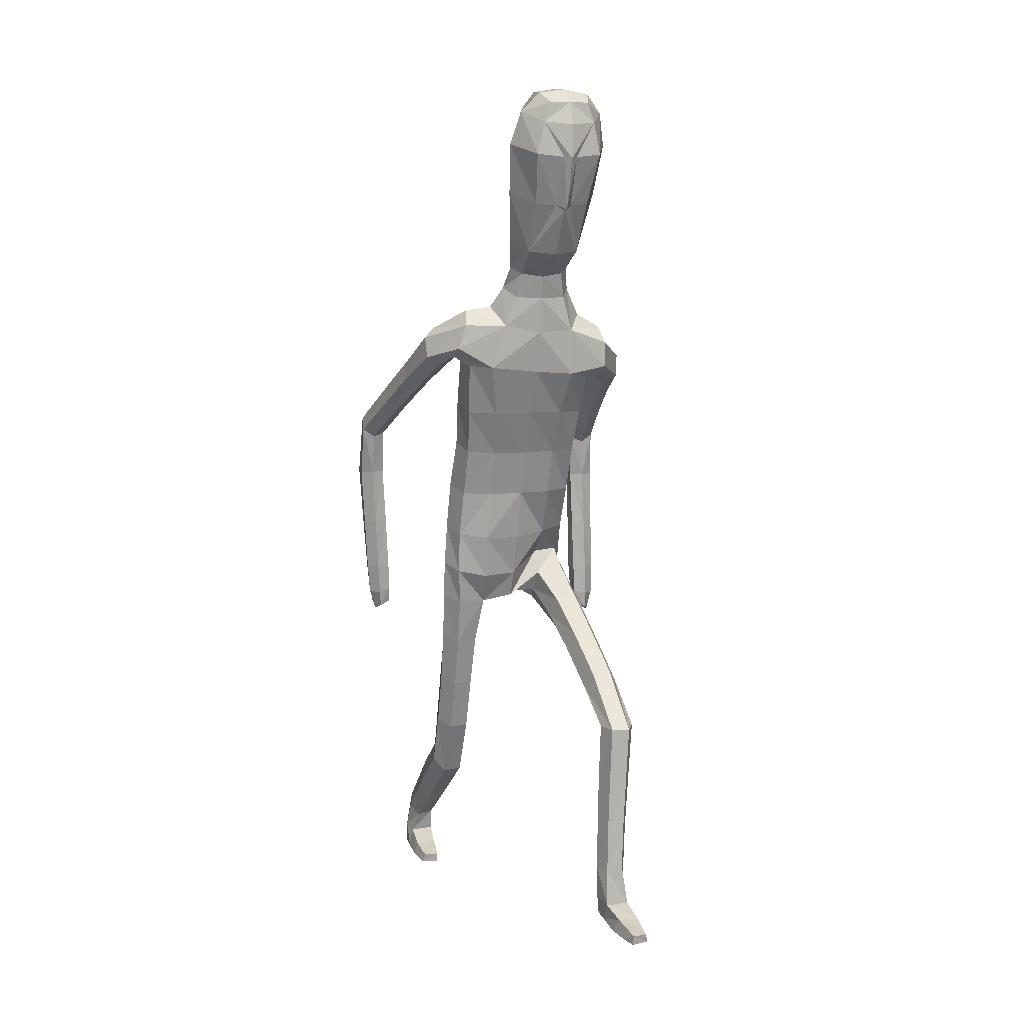
<metadata>
{"format":"obj","ext":"obj","renderer":"f3d","projection":"perspective","resolution":1024,"background":"white","views":[{"elev":9.4,"azim":-21.0,"up":"+Y"}]}
</metadata>
<code>
o Group1
v -0.000439 2.919 0.3658
v 0.1612 0.1408 0.5829
v 0.1279 0.1377 0.6234
v 0.1221 0.1945 0.6257
v 0.1498 0.1963 0.5801
v 0.204 0.1363 0.5924
v 0.1774 0.1327 0.6219
v 0.1987 0.1953 0.5914
v 0.1591 0.1303 0.8617
v 0.155 0.139 0.8337
v 0.1449 0.1028 0.8158
v 0.1583 0.09812 0.858
v 0.2084 0.1292 0.8554
v 0.2118 0.1357 0.8299
v 0.2193 0.09871 0.8483
v 0.4754 1.069 -0.3345
v 0.4686 1.05 -0.2963
v 0.421 1.072 -0.3194
v 0.4569 1.083 -0.3445
v 0.4817 1.126 -0.3326
v 0.4839 1.124 -0.2875
v 0.467 1.128 -0.3581
v 0.2005 0.1055 0.7875
v 0.2109 0.1857 0.6909
v 0.2258 0.1213 0.6987
v 0.2191 0.1293 0.6352
v 0.2168 0.1957 0.639
v 0.2162 0.155 0.7716
v 0.2279 0.1098 0.7696
v 0.2155 0.3122 0.6423
v 0.1893 0.3214 0.69
v 0.1355 0.3177 0.6815
v 0.1304 0.1889 0.695
v 0.1448 0.1586 0.7665
v 0.1194 0.3096 0.6282
v 0.1305 0.1267 0.664
v 0.132 0.1112 0.7387
v 0.4495 1.067 -0.2677
v 0.4147 1.075 -0.2887
v 0.4487 1.124 -0.2601
v 0.4078 1.133 -0.2806
v 0.07742 3.049 0.4924
v 0.1056 2.998 0.4598
v 0.0852 3.043 0.5685
v 0.1424 2.98 0.5457
v 0.1043 1.297 0.08307
v 0.1269 1.217 0.2182
v 0.1981 1.225 0.2234
v 0.1975 1.312 0.08382
v 0.2062 1.369 -0.008294
v 0.1107 1.37 0.03068
v 0.1001 1.225 0.04235
v 0.111 1.159 0.1731
v 0.1165 1.186 -0.0133
v 0.1199 1.267 -0.1177
v 0.2126 1.265 -0.1006
v 0.2082 1.19 0.006466
v 0.1446 1.106 0.1482
v 0.4107 1.124 -0.3286
v 0.1976 0.1226 0.6548
v 0.2222 0.1033 0.814
v 0.1421 2.262 0.1728
v 0.08748 2.389 0.2204
v 0.06416 3.01 0.6269
v 0.08686 2.946 0.6267
v 0.129 2.072 0.3403
v 0.2015 2.056 0.3087
v 0.2639 2.062 0.3048
v 0.2604 2.096 0.3448
v 0.1148 1.926 0.2704
v 0.2062 1.925 0.2355
v 0.1235 2.23 0.3499
v 0.2586 2.182 0.3449
v 0.3573 2.051 0.2238
v 0.3668 2.121 0.2068
v 0.2593 2.235 0.2768
v 0.1766 2.281 0.2771
v 0.3336 2.158 0.1792
v 0.3928 2.024 0.04428
v 0.3668 2.055 0.0217
v 0.2578 2.122 0.1594
v 0.2486 2.161 0.1893
v 0.2958 2.027 0.01798
v 0.4055 1.945 -0.1361
v 0.3413 1.914 -0.1349
v 0.2928 1.978 0.05055
v 0.2488 2.058 0.1935
v 0.3395 1.871 -0.1048
v 0.3817 1.802 -0.2883
v 0.3807 1.761 -0.2601
v 0.3801 1.852 -0.0816
v 0.3377 1.953 0.07873
v 0.4208 1.746 -0.24
v 0.3896 1.608 -0.2842
v 0.4293 1.609 -0.2578
v 0.4614 1.77 -0.2471
v 0.4233 1.876 -0.08722
v 0.4715 1.61 -0.2791
v 0.4371 1.414 -0.2568
v 0.4776 1.415 -0.2809
v 0.4759 1.61 -0.3264
v 0.4619 1.81 -0.2745
v 0.4798 1.415 -0.3282
v 0.4834 1.23 -0.2838
v 0.4825 1.23 -0.3308
v 0.4635 1.417 -0.3595
v 0.4597 1.612 -0.3589
v 0.4666 1.232 -0.3603
v 0.4015 1.228 -0.3265
v 0.3977 1.413 -0.3287
v 0.4036 1.229 -0.2791
v 0.3963 1.413 -0.2804
v 0.4449 1.23 -0.2575
v 0.3935 1.608 -0.3331
v 0.4427 1.834 -0.2934
v 0.4265 1.918 -0.1153
v 0.3879 1.976 0.07432
v 0.3129 2.024 0.2174
v 0.27 2.076 0.2385
v 0.2207 2.069 0.2251
v 0.2122 2.136 0.1589
v 0.2215 1.951 0.1506
v 0.1874 1.987 0.06922
v 0.2198 1.807 0.09882
v 0.1836 1.831 0.02165
v 0.2012 1.781 0.1792
v 0.2051 1.621 0.1149
v 0.2313 1.643 0.03875
v 0.1103 1.777 0.2067
v 0.1106 1.619 0.1607
v 0.1173 1.458 0.09395
v 0.2101 1.466 0.04219
v 0.2351 1.466 -0.03224
v 0.2407 1.32 -0.05894
v 0.203 1.462 -0.09273
v 0.2415 1.253 0.04915
v 0.2392 1.173 0.1906
v 0.2141 1.113 0.1555
v 0.2391 1.074 0.3439
v 0.2224 1.019 0.3057
v 0.2007 1.121 0.3762
v 0.2043 1.007 0.5346
v 0.2411 0.9636 0.4981
v 0.1357 1.115 0.371
v 0.141 1.001 0.5302
v 0.117 1.062 0.3334
v 0.1221 0.9509 0.4904
v 0.1556 1.017 0.3033
v 0.1606 0.9082 0.456
v 0.225 0.9116 0.4569
v 0.2273 0.836 0.5794
v 0.1651 0.8385 0.5764
v 0.2436 0.8347 0.6427
v 0.2337 0.6403 0.6383
v 0.2173 0.6416 0.5768
v 0.2079 0.8346 0.6979
v 0.1998 0.6413 0.6927
v 0.146 0.8368 0.692
v 0.1402 0.6439 0.6865
v 0.1279 0.8385 0.631
v 0.1232 0.6453 0.627
v 0.1579 0.645 0.5728
v 0.1508 0.4562 0.5756
v 0.1201 0.4567 0.6261
v 0.2056 0.4534 0.5823
v 0.1989 0.3054 0.5926
v 0.1478 0.3049 0.5833
v 0.2219 0.453 0.6388
v 0.1915 0.4538 0.6903
v 0.1364 0.4548 0.6828
v 0.115 1.478 -0.1132
v 0.1091 1.679 -0.06303
v 0.2002 1.661 -0.03587
v 0.1028 1.846 -0.0136
v 0.1056 2.016 0.03488
v 0.1186 2.153 0.1046
v 0.09081 2.348 0.3541
v 0.1256 2.376 0.2996
v 0.1045 2.453 0.3452
v 0.07038 2.433 0.3776
v 0.06374 2.488 0.2747
v 0.09051 2.601 0.3219
v 0.1285 2.553 0.4095
v 0.1166 2.75 0.3664
v 0.1234 2.903 0.4145
v 0.1686 2.873 0.5167
v 0.1528 2.712 0.468
v 0.1098 2.839 0.6257
v 0.08959 2.675 0.562
v 0.08561 2.512 0.4824
v 0.1933 0.1131 0.7156
v 0.0224 2.669 0.578
v 0.01967 2.83 0.639
v -0.000549 3.062 0.4834
v 1.5e-05 3.016 0.4317
v -0.000932 1.216 0.06782
v -0.001817 1.306 0.09901
v 0.000736 1.207 -0.02892
v 0.001273 1.357 -0.1078
v 0.001238 1.256 -0.08147
v 0.00308 2.4 0.1801
v 0.005528 2.307 0.1333
v -0.003196 2.937 0.6558
v -0.002728 3.012 0.6361
v -0.001717 3.056 0.5711
v -0.005453 1.93 0.2763
v -0.006748 2.083 0.3338
v -0.002334 2.223 0.3588
v -0.00165 1.621 0.1707
v -0.001843 1.777 0.2156
v -0.00202 1.447 0.1362
v 0.001168 1.685 -0.07257
v 0.001158 1.507 -0.1036
v 0.001049 1.853 -0.02361
v -0.000168 2.031 0.02476
v 0.002924 2.189 0.077
v -0.001254 2.346 0.3726
v -0.000226 2.627 0.28
v -0.000143 2.508 0.2355
v 4.8e-05 2.773 0.318
v 0.000799 2.919 0.3658
v -0.004238 2.656 0.6091
v -0.003957 2.824 0.6546
v -0.003788 2.502 0.5128
v -0.002518 2.423 0.3931
v -0.1318 0.04333 -0.7212
v -0.09849 0.039 -0.6786
v -0.09265 0.09802 -0.6809
v -0.1201 0.1039 -0.7265
v -0.1746 0.0377 -0.7102
v -0.148 0.034 -0.6801
v -0.1691 0.101 -0.7153
v -0.1299 0.03384 -0.4403
v -0.1257 0.0423 -0.4684
v -0.1156 0.005925 -0.4859
v -0.129 0.001604 -0.4437
v -0.1791 0.03262 -0.4466
v -0.1825 0.03891 -0.4721
v -0.19 0.002086 -0.4534
v -0.4027 1.128 -0.4125
v -0.4013 1.105 -0.3756
v -0.3531 1.134 -0.3865
v -0.3844 1.144 -0.4174
v -0.4157 1.183 -0.4072
v -0.4263 1.176 -0.3638
v -0.3966 1.189 -0.4289
v -0.1712 0.008301 -0.5143
v -0.1815 0.08766 -0.6116
v -0.1964 0.02334 -0.6032
v -0.1897 0.03077 -0.6667
v -0.1874 0.09786 -0.667
v -0.1869 0.0577 -0.5306
v -0.1986 0.01251 -0.5322
v -0.1867 0.191 -0.624
v -0.162 0.1601 -0.5864
v -0.1079 0.1641 -0.5934
v -0.1011 0.0896 -0.6101
v -0.1154 0.06128 -0.5358
v -0.09017 0.1988 -0.6329
v -0.1011 0.02846 -0.6379
v -0.1027 0.01358 -0.5631
v -0.3902 1.121 -0.3424
v -0.3532 1.135 -0.355
v -0.3972 1.176 -0.3299
v -0.3544 1.191 -0.3409
v -0.07894 3.05 0.4904
v -0.1068 2.999 0.4571
v -0.0887 3.044 0.5663
v -0.146 2.981 0.542
v -0.1064 1.198 0.05491
v -0.1238 1.042 0.01217
v -0.1954 1.039 0.01773
v -0.1997 1.199 0.0545
v -0.2115 1.322 0.07852
v -0.1165 1.303 0.107
v -0.09765 1.208 -0.03157
v -0.1045 1.067 -0.05631
v -0.1115 1.244 -0.09229
v -0.1174 1.369 -0.09126
v -0.2111 1.357 -0.06783
v -0.2033 1.233 -0.08587
v -0.1349 1.072 -0.1159
v -0.347 1.187 -0.389
v -0.1682 0.02418 -0.6471
v -0.1929 0.00637 -0.4878
v -0.1148 2.286 0.162
v -0.07891 2.391 0.2175
v -0.06949 3.011 0.6252
v -0.09281 2.947 0.6244
v -0.169 2.1 0.3264
v -0.2401 2.107 0.2856
v -0.2976 2.141 0.2717
v -0.2903 2.171 0.3126
v -0.1326 1.93 0.2659
v -0.2235 1.935 0.2271
v -0.1236 2.25 0.3398
v -0.2633 2.252 0.3145
v -0.3685 2.134 0.1922
v -0.3679 2.204 0.1699
v -0.2396 2.302 0.2476
v -0.1541 2.314 0.2624
v -0.3287 2.234 0.1423
v -0.3951 2.097 0.0137
v -0.3645 2.123 -0.009179
v -0.2567 2.189 0.1301
v -0.24 2.229 0.1603
v -0.2971 2.087 -0.005968
v -0.406 2.005 -0.1609
v -0.3459 1.968 -0.1531
v -0.3018 2.04 0.03017
v -0.2582 2.129 0.1684
v -0.351 1.928 -0.12
v -0.3898 1.849 -0.3004
v -0.3951 1.811 -0.2694
v -0.3949 1.915 -0.09827
v -0.3508 2.023 0.05693
v -0.4379 1.802 -0.251
v -0.3895 1.664 -0.3008
v -0.4333 1.658 -0.2831
v -0.4749 1.829 -0.2627
v -0.4346 1.943 -0.1086
v -0.4704 1.657 -0.3124
v -0.4192 1.464 -0.3
v -0.4541 1.464 -0.3316
v -0.4656 1.662 -0.3594
v -0.4692 1.867 -0.2928
v -0.4471 1.469 -0.3783
v -0.4384 1.281 -0.3513
v -0.4285 1.286 -0.3969
v -0.4254 1.475 -0.4053
v -0.4437 1.669 -0.3876
v -0.4076 1.293 -0.4222
v -0.3501 1.291 -0.3764
v -0.3667 1.474 -0.3622
v -0.3614 1.286 -0.3305
v -0.3747 1.47 -0.3148
v -0.4061 1.282 -0.3177
v -0.3838 1.669 -0.3493
v -0.4461 1.888 -0.3121
v -0.4312 1.983 -0.1398
v -0.3977 2.051 0.0474
v -0.3273 2.103 0.1906
v -0.2905 2.156 0.2049
v -0.2454 2.124 0.2002
v -0.2109 2.188 0.1359
v -0.2361 1.964 0.1407
v -0.1951 1.997 0.06121
v -0.2244 1.81 0.09309
v -0.1846 1.833 0.01714
v -0.207 1.783 0.1741
v -0.2078 1.624 0.1249
v -0.232 1.647 0.04399
v -0.1146 1.777 0.2041
v -0.1136 1.619 0.1582
v -0.1217 1.452 0.1357
v -0.2139 1.466 0.09413
v -0.2366 1.487 0.01454
v -0.2427 1.344 0.005463
v -0.2023 1.498 -0.05556
v -0.2402 1.212 -0.01515
v -0.2333 1.052 -0.04464
v -0.2048 1.067 -0.1106
v -0.2275 0.8753 -0.08785
v -0.2076 0.8938 -0.1516
v -0.192 0.8607 -0.03081
v -0.1888 0.6749 -0.08815
v -0.2231 0.6941 -0.1427
v -0.1267 0.8646 -0.03524
v -0.1253 0.6779 -0.09144
v -0.1049 0.8834 -0.09626
v -0.1036 0.6989 -0.1503
v -0.1408 0.8966 -0.1508
v -0.1395 0.7169 -0.2039
v -0.204 0.7161 -0.2042
v -0.2003 0.5655 -0.2519
v -0.1381 0.5679 -0.2502
v -0.2188 0.5149 -0.2142
v -0.2072 0.3976 -0.3691
v -0.1888 0.4463 -0.4057
v -0.1848 0.4709 -0.1791
v -0.1751 0.3549 -0.3337
v -0.1227 0.4756 -0.1795
v -0.1153 0.3602 -0.334
v -0.1027 0.5241 -0.2154
v -0.09641 0.4074 -0.3693
v -0.1294 0.4504 -0.4041
v -0.1209 0.3309 -0.5502
v -0.09192 0.291 -0.5178
v -0.176 0.3251 -0.5497
v -0.1684 0.2249 -0.6608
v -0.1171 0.2306 -0.6661
v -0.194 0.2808 -0.5154
v -0.1652 0.2403 -0.4821
v -0.1099 0.2457 -0.4845
v -0.1131 1.508 -0.08909
v -0.1069 1.68 -0.06539
v -0.1989 1.666 -0.03435
v -0.101 1.847 -0.01588
v -0.1086 2.02 0.03092
v -0.1129 2.173 0.09491
v -0.08794 2.351 0.351
v -0.1182 2.381 0.2949
v -0.1072 2.454 0.3423
v -0.07463 2.433 0.3756
v -0.06516 2.489 0.2729
v -0.09223 2.602 0.3195
v -0.1329 2.554 0.4062
v -0.1179 2.751 0.3634
v -0.1244 2.904 0.4114
v -0.1725 2.874 0.5124
v -0.157 2.713 0.4641
v -0.1168 2.84 0.6229
v -0.09663 2.676 0.5597
v -0.09228 2.513 0.4802
v -0.1639 0.01531 -0.5862
v -0.02994 2.669 0.5773
v -0.02712 2.83 0.6384
v -0.003999 2.652 0.5881
f 2 3 4
f 2 6 3
f 2 5 6
f 9 10 11
f 9 13 14
f 9 12 15
f 16 17 19
f 16 20 17
f 16 19 22
f 12 11 23
f 24 25 27
f 24 28 29
f 24 27 31
f 24 31 32
f 24 33 28
f 33 32 35
f 33 4 3
f 33 36 34
f 38 39 17
f 38 40 41
f 38 17 40
f 42 43 194
f 42 44 43
f 46 47 48
f 46 49 50
f 46 52 47
f 46 51 196
f 46 196 198
f 54 55 57
f 54 200 199
f 54 52 200
f 54 58 53
f 19 18 22
f 7 60 3
f 7 6 60
f 61 14 13
f 61 29 14
f 61 15 23
f 62 202 201
f 39 41 18
f 64 204 65
f 64 44 204
f 64 65 45
f 66 67 68
f 66 70 71
f 66 207 70
f 66 72 208
f 66 69 72
f 73 69 74
f 73 76 72
f 73 75 78
f 78 75 79
f 78 81 82
f 78 80 83
f 83 80 85
f 83 86 87
f 83 85 88
f 88 85 90
f 88 91 86
f 88 90 93
f 93 90 95
f 93 96 91
f 93 95 96
f 98 95 100
f 98 101 102
f 98 100 103
f 103 100 105
f 103 106 107
f 103 105 106
f 108 105 20
f 108 109 106
f 108 22 59
f 109 111 112
f 109 59 111
f 111 113 112
f 111 41 40
f 113 104 99
f 113 40 21
f 112 94 114
f 112 99 94
f 114 107 110
f 114 89 115
f 114 94 89
f 115 102 101
f 115 84 102
f 115 89 84
f 116 97 102
f 116 79 117
f 116 84 80
f 117 92 97
f 117 74 92
f 117 79 75
f 118 87 92
f 118 68 87
f 118 74 69
f 119 82 87
f 119 120 121
f 119 68 67
f 120 122 121
f 120 67 122
f 122 124 123
f 122 71 124
f 126 127 128
f 126 129 127
f 126 71 70
f 129 210 130
f 129 70 206
f 209 211 131
f 211 197 131
f 131 132 130
f 131 51 50
f 132 133 127
f 132 50 134
f 134 56 133
f 134 136 56
f 134 50 49
f 136 137 57
f 136 49 48
f 137 139 138
f 137 48 139
f 141 142 139
f 141 144 142
f 141 48 47
f 144 146 145
f 144 47 53
f 146 148 149
f 146 53 148
f 148 140 150
f 148 58 140
f 150 151 149
f 150 143 153
f 150 140 143
f 153 154 155
f 153 156 154
f 153 143 156
f 156 158 157
f 156 142 145
f 158 160 161
f 158 145 147
f 160 152 162
f 160 147 149
f 162 163 164
f 162 155 165
f 162 152 155
f 165 166 167
f 165 168 166
f 165 155 168
f 168 169 30
f 168 154 169
f 169 170 32
f 169 157 170
f 170 164 35
f 170 159 161
f 166 8 167
f 166 30 8
f 167 35 164
f 167 5 35
f 138 58 54
f 135 171 172
f 135 56 171
f 135 173 128
f 171 213 212
f 171 55 213
f 212 214 172
f 214 215 174
f 215 216 175
f 175 123 125
f 175 176 121
f 174 125 173
f 173 125 124
f 104 21 20
f 72 177 217
f 72 77 178
f 178 179 180
f 178 63 179
f 178 77 62
f 181 182 183
f 181 219 182
f 181 63 219
f 218 220 182
f 220 1 184
f 1 195 185
f 185 186 184
f 185 43 45
f 186 188 189
f 186 45 188
f 188 193 192
f 188 65 193
f 222 418 192
f 224 225 180
f 225 217 177
f 190 183 187
f 190 180 179
f 187 183 184
f 205 44 194
f 216 202 176
f 62 82 176
f 62 77 82
f 60 191 37
f 60 26 191
f 191 23 11
f 191 25 23
f 37 11 10
f 34 10 14
f 26 6 8
f 193 223 222
f 418 224 190
f 226 229 227
f 226 227 230
f 226 230 229
f 233 236 235
f 233 234 238
f 233 237 239
f 240 243 241
f 240 241 244
f 240 244 246
f 236 239 247
f 248 251 249
f 248 249 253
f 248 255 251
f 248 257 256
f 248 252 257
f 257 228 259
f 257 260 227
f 257 258 260
f 262 241 263
f 262 263 265
f 262 264 241
f 266 194 267
f 266 267 268
f 270 273 272
f 270 275 274
f 270 271 276
f 270 196 197
f 270 276 196
f 278 281 279
f 278 279 200
f 278 200 198
f 278 276 277
f 243 246 242
f 231 227 284
f 231 284 230
f 285 239 237
f 285 238 253
f 285 253 247
f 286 287 201
f 263 242 265
f 288 289 204
f 288 204 268
f 288 268 269
f 290 293 292
f 290 291 294
f 290 294 206
f 290 207 208
f 290 296 293
f 297 299 298
f 297 296 300
f 297 300 302
f 302 304 303
f 302 300 306
f 302 305 307
f 307 309 304
f 307 305 310
f 307 310 312
f 312 314 309
f 312 310 315
f 312 315 317
f 317 319 314
f 317 315 320
f 317 320 319
f 322 324 319
f 322 320 326
f 322 325 327
f 327 329 324
f 327 325 331
f 327 330 329
f 332 246 244
f 332 330 333
f 332 333 283
f 333 334 336
f 333 335 283
f 335 336 337
f 335 337 264
f 337 323 328
f 337 328 245
f 336 334 338
f 336 318 323
f 338 334 331
f 338 331 339
f 338 313 318
f 339 331 325
f 339 326 308
f 339 308 313
f 340 326 321
f 340 321 341
f 340 303 304
f 341 321 316
f 341 316 298
f 341 298 299
f 342 316 311
f 342 311 292
f 342 292 298
f 343 311 306
f 343 306 344
f 343 344 291
f 344 345 346
f 344 346 291
f 346 347 348
f 346 348 350
f 350 348 352
f 350 351 353
f 350 353 295
f 353 354 210
f 353 210 294
f 209 354 355
f 211 355 197
f 355 354 356
f 355 356 275
f 356 351 352
f 356 357 274
f 358 357 359
f 358 280 360
f 358 360 273
f 360 281 361
f 360 361 272
f 361 362 363
f 361 363 272
f 365 363 366
f 365 366 368
f 365 368 271
f 368 369 370
f 368 370 277
f 370 371 373
f 370 372 277
f 372 373 374
f 372 364 282
f 374 373 375
f 374 375 377
f 374 367 364
f 377 375 379
f 377 378 380
f 377 380 367
f 380 381 382
f 380 382 369
f 382 383 385
f 382 384 371
f 384 385 386
f 384 376 373
f 386 385 388
f 386 387 389
f 386 379 376
f 389 387 391
f 389 390 392
f 389 392 379
f 392 254 393
f 392 393 378
f 393 255 256
f 393 394 381
f 394 256 259
f 394 388 385
f 390 391 232
f 390 232 254
f 391 387 388
f 391 259 229
f 362 281 278
f 359 397 396
f 359 395 280
f 359 357 397
f 395 396 212
f 395 213 199
f 212 396 214
f 214 398 215
f 215 399 216
f 399 398 349
f 399 347 345
f 398 396 397
f 397 352 348
f 328 329 244
f 296 208 217
f 296 401 402
f 402 401 404
f 402 403 287
f 402 287 286
f 405 403 407
f 405 406 219
f 405 219 201
f 218 406 220
f 220 408 221
f 221 409 195
f 409 408 410
f 409 410 269
f 410 411 413
f 410 412 269
f 412 413 416
f 412 417 289
f 222 416 418
f 224 414 404
f 225 404 401
f 414 413 411
f 414 407 403
f 411 408 407
f 205 194 268
f 216 400 202
f 286 400 306
f 286 306 301
f 284 260 261
f 284 415 250
f 415 261 235
f 415 247 249
f 261 258 234
f 258 252 238
f 250 251 232
f 417 416 222
f 224 418 414
f 5 2 4
f 6 7 3
f 5 8 6
f 12 9 11
f 10 9 14
f 13 9 15
f 17 18 19
f 20 21 17
f 20 16 22
f 15 12 23
f 25 26 27
f 25 24 29
f 27 30 31
f 33 24 32
f 33 34 28
f 4 33 35
f 36 33 3
f 36 37 34
f 39 18 17
f 39 38 41
f 17 21 40
f 43 195 194
f 44 45 43
f 49 46 48
f 51 46 50
f 52 53 47
f 51 197 196
f 52 46 198
f 55 56 57
f 55 54 199
f 52 198 200
f 52 54 53
f 18 59 22
f 60 36 3
f 6 26 60
f 15 61 13
f 29 28 14
f 29 61 23
f 63 62 201
f 41 59 18
f 204 203 65
f 44 205 204
f 44 64 45
f 69 66 68
f 67 66 71
f 207 206 70
f 207 66 208
f 69 73 72
f 75 73 74
f 76 77 72
f 76 73 78
f 80 78 79
f 76 78 82
f 81 78 83
f 80 84 85
f 81 83 87
f 86 83 88
f 85 89 90
f 91 92 86
f 91 88 93
f 90 94 95
f 96 97 91
f 95 98 96
f 95 99 100
f 96 98 102
f 101 98 103
f 100 104 105
f 101 103 107
f 105 108 106
f 22 108 20
f 109 110 106
f 109 108 59
f 110 109 112
f 59 41 111
f 113 99 112
f 113 111 40
f 104 100 99
f 104 113 21
f 110 112 114
f 99 95 94
f 107 106 110
f 107 114 115
f 94 90 89
f 107 115 101
f 84 116 102
f 89 85 84
f 97 96 102
f 97 116 117
f 79 116 80
f 92 91 97
f 74 118 92
f 74 117 75
f 87 86 92
f 68 119 87
f 68 118 69
f 82 81 87
f 82 119 121
f 120 119 67
f 122 123 121
f 67 71 122
f 124 125 123
f 71 126 124
f 124 126 128
f 129 130 127
f 129 126 70
f 210 209 130
f 210 129 206
f 130 209 131
f 197 51 131
f 132 127 130
f 132 131 50
f 133 128 127
f 133 132 134
f 56 135 133
f 136 57 56
f 136 134 49
f 137 138 57
f 137 136 48
f 139 140 138
f 48 141 139
f 142 143 139
f 144 145 142
f 144 141 47
f 146 147 145
f 146 144 53
f 147 146 149
f 53 58 148
f 149 148 150
f 58 138 140
f 151 152 149
f 151 150 153
f 140 139 143
f 151 153 155
f 156 157 154
f 143 142 156
f 158 159 157
f 158 156 145
f 159 158 161
f 160 158 147
f 161 160 162
f 152 160 149
f 161 162 164
f 163 162 165
f 152 151 155
f 163 165 167
f 168 30 166
f 155 154 168
f 169 31 30
f 154 157 169
f 31 169 32
f 157 159 170
f 32 170 35
f 164 170 161
f 8 5 167
f 30 27 8
f 163 167 164
f 5 4 35
f 57 138 54
f 173 135 172
f 56 55 171
f 133 135 128
f 172 171 212
f 55 199 213
f 214 174 172
f 215 175 174
f 216 176 175
f 174 175 125
f 123 175 121
f 172 174 173
f 128 173 124
f 105 104 20
f 208 72 217
f 177 72 178
f 177 178 180
f 63 181 179
f 63 178 62
f 179 181 183
f 219 218 182
f 63 201 219
f 220 184 182
f 1 185 184
f 195 43 185
f 186 187 184
f 186 185 45
f 187 186 189
f 45 65 188
f 189 188 192
f 65 203 223
f 193 65 223
f 190 224 180
f 180 225 177
f 189 190 187
f 183 190 179
f 183 182 184
f 44 42 194
f 202 62 176
f 82 121 176
f 77 76 82
f 36 60 37
f 26 25 191
f 37 191 11
f 25 29 23
f 34 37 10
f 28 34 14
f 27 26 8
f 192 193 222
f 192 418 190
f 189 192 190
f 229 228 227
f 227 231 230
f 230 232 229
f 234 233 235
f 237 233 238
f 236 233 239
f 243 242 241
f 241 245 244
f 243 240 246
f 235 236 247
f 251 250 249
f 252 248 253
f 255 254 251
f 255 248 256
f 252 258 257
f 256 257 259
f 228 257 227
f 258 261 260
f 241 242 263
f 264 262 265
f 264 245 241
f 194 195 267
f 267 269 268
f 271 270 272
f 273 270 274
f 271 277 276
f 275 270 197
f 276 198 196
f 281 280 279
f 279 199 200
f 276 278 198
f 282 278 277
f 246 283 242
f 227 260 284
f 284 250 230
f 238 285 237
f 238 252 253
f 239 285 247
f 202 286 201
f 242 283 265
f 289 203 204
f 204 205 268
f 289 288 269
f 291 290 292
f 291 295 294
f 207 290 206
f 296 290 208
f 296 297 293
f 293 297 298
f 296 301 300
f 299 297 302
f 299 302 303
f 305 302 306
f 304 302 307
f 309 308 304
f 305 311 310
f 309 307 312
f 314 313 309
f 310 316 315
f 314 312 317
f 319 318 314
f 315 321 320
f 320 322 319
f 324 323 319
f 325 322 326
f 324 322 327
f 329 328 324
f 330 327 331
f 330 332 329
f 329 332 244
f 330 334 333
f 246 332 283
f 335 333 336
f 335 265 283
f 336 323 337
f 265 335 264
f 323 324 328
f 264 337 245
f 318 336 338
f 318 319 323
f 334 330 331
f 313 338 339
f 313 314 318
f 326 339 325
f 326 340 308
f 308 309 313
f 326 320 321
f 303 340 341
f 308 340 304
f 321 315 316
f 316 342 298
f 303 341 299
f 316 310 311
f 311 343 292
f 292 293 298
f 311 305 306
f 306 345 344
f 292 343 291
f 345 347 346
f 346 295 291
f 347 349 348
f 295 346 350
f 351 350 352
f 351 354 353
f 353 294 295
f 354 209 210
f 210 206 294
f 211 209 355
f 355 275 197
f 354 351 356
f 356 274 275
f 357 356 352
f 357 358 274
f 280 358 359
f 280 281 360
f 274 358 273
f 281 362 361
f 273 360 272
f 362 364 363
f 363 365 272
f 363 367 366
f 366 369 368
f 272 365 271
f 369 371 370
f 271 368 277
f 372 370 373
f 372 282 277
f 364 372 374
f 364 362 282
f 373 376 375
f 367 374 377
f 367 363 364
f 378 377 379
f 378 381 380
f 380 366 367
f 381 383 382
f 366 380 369
f 384 382 385
f 369 382 371
f 376 384 386
f 371 384 373
f 387 386 388
f 379 386 389
f 379 375 376
f 390 389 391
f 390 254 392
f 392 378 379
f 254 255 393
f 393 381 378
f 394 393 256
f 394 383 381
f 388 394 259
f 383 394 385
f 391 229 232
f 232 251 254
f 259 391 388
f 259 228 229
f 282 362 278
f 395 359 396
f 395 279 280
f 357 352 397
f 213 395 212
f 279 395 199
f 396 398 214
f 398 399 215
f 399 400 216
f 347 399 349
f 400 399 345
f 349 398 397
f 349 397 348
f 245 328 244
f 401 296 217
f 301 296 402
f 403 402 404
f 403 405 287
f 301 402 286
f 406 405 407
f 406 218 219
f 287 405 201
f 406 408 220
f 408 409 221
f 409 267 195
f 408 411 410
f 267 409 269
f 412 410 413
f 412 289 269
f 417 412 416
f 417 223 289
f 223 203 289
f 225 224 404
f 217 225 401
f 407 414 411
f 404 414 403
f 408 406 407
f 194 266 268
f 400 286 202
f 400 345 306
f 306 300 301
f 415 284 261
f 415 249 250
f 247 415 235
f 247 253 249
f 235 261 234
f 234 258 238
f 230 250 232
f 223 417 222
f 418 416 414
f 416 413 414

</code>
